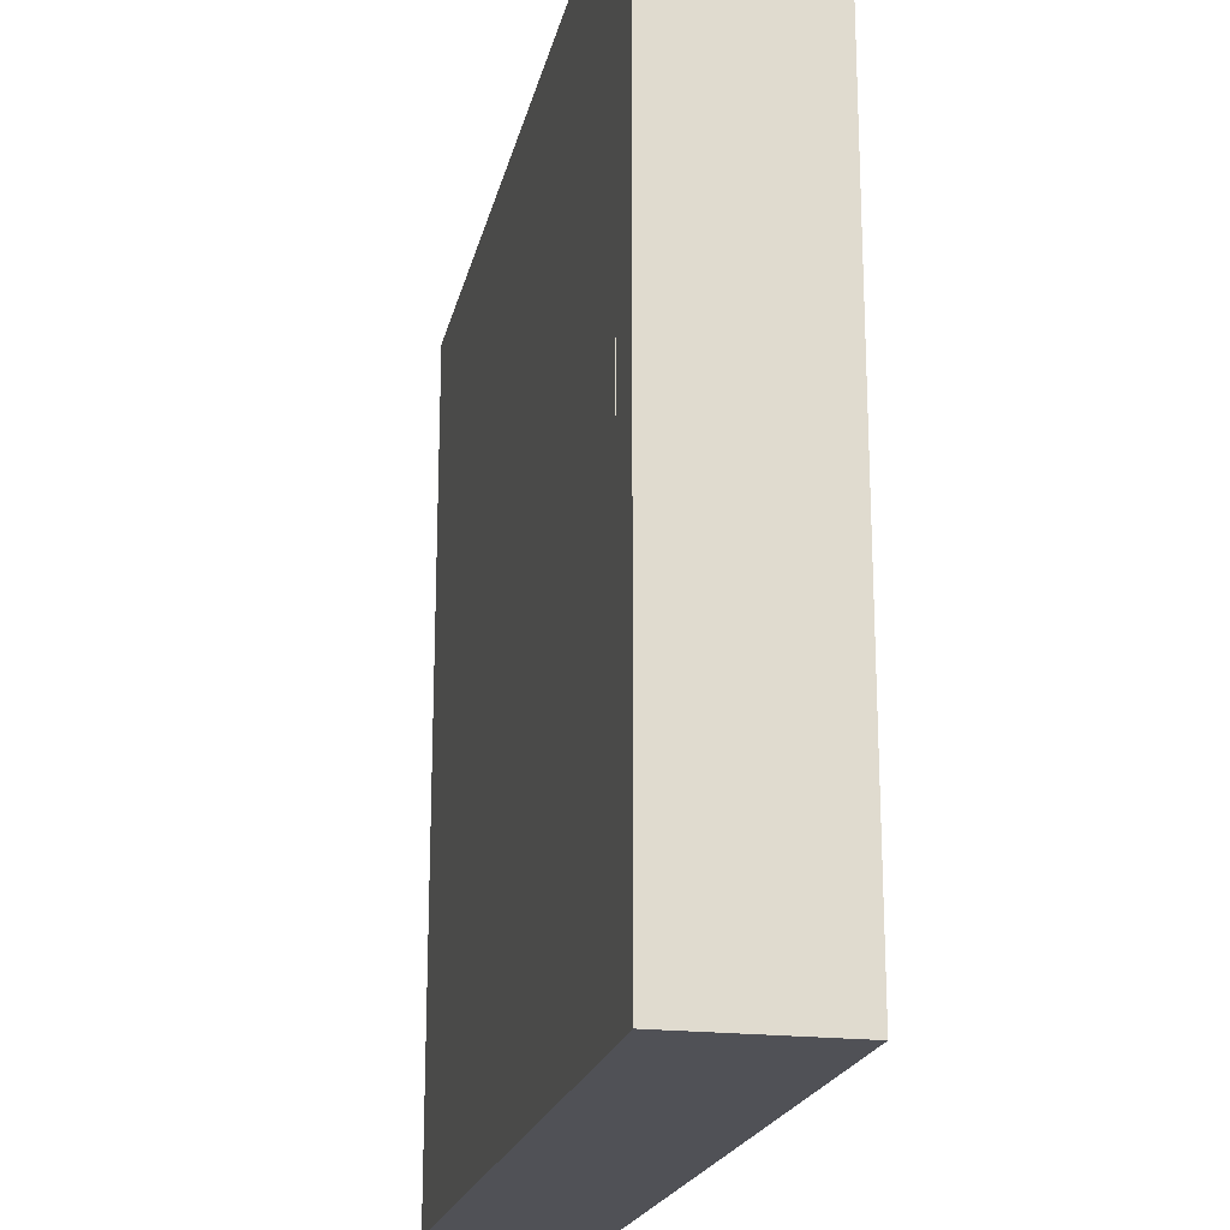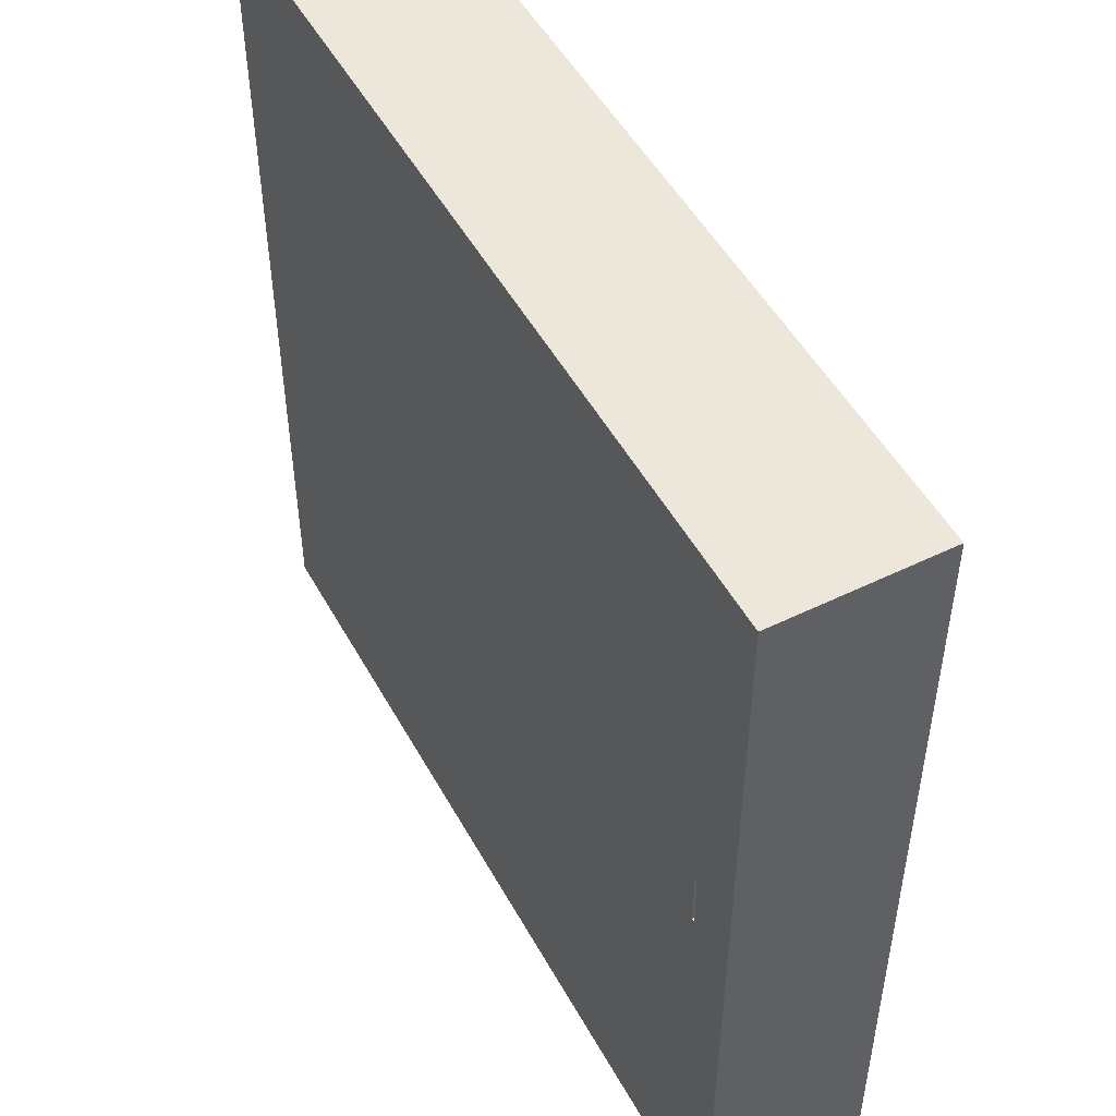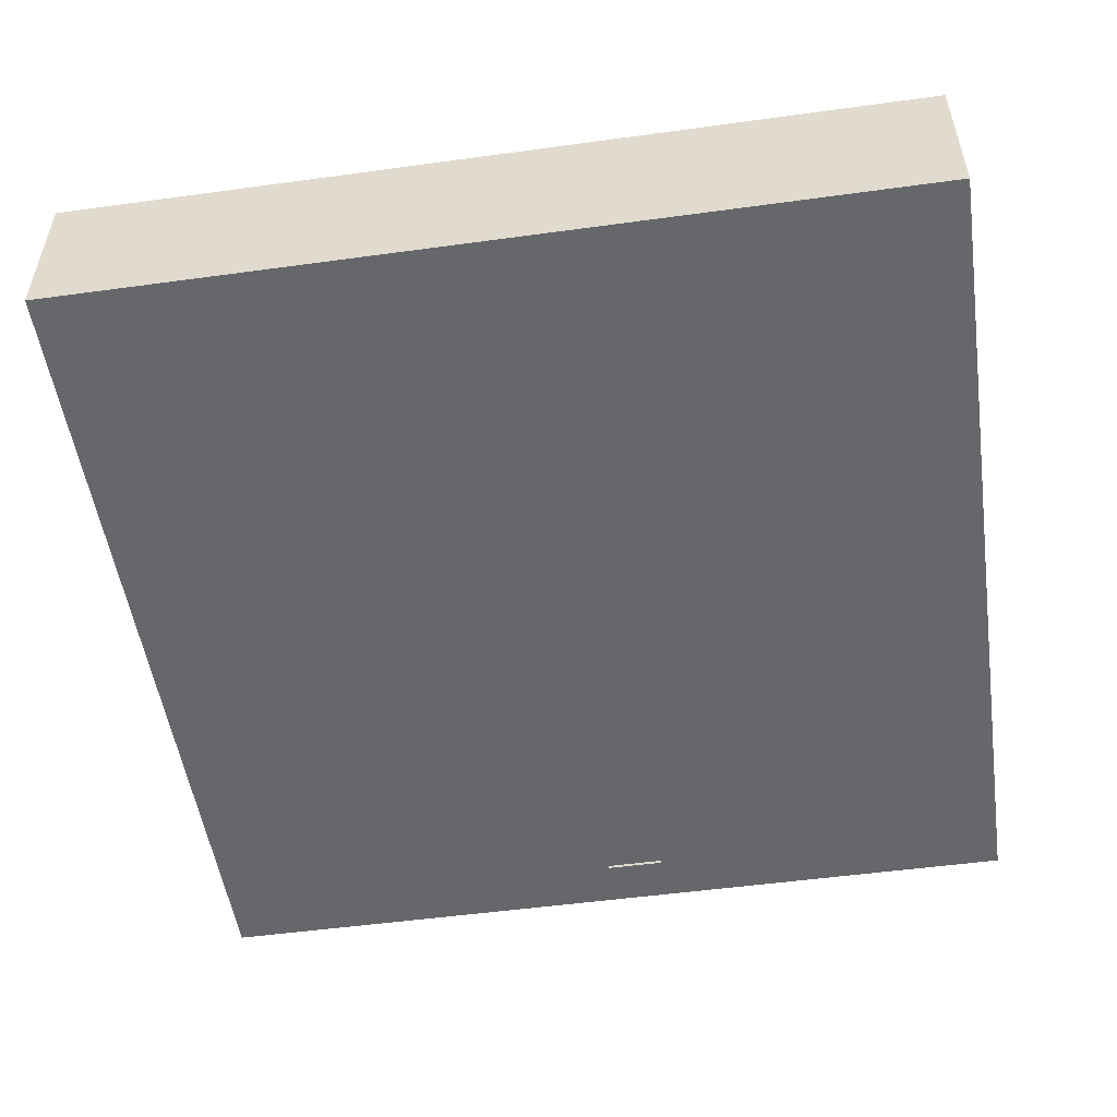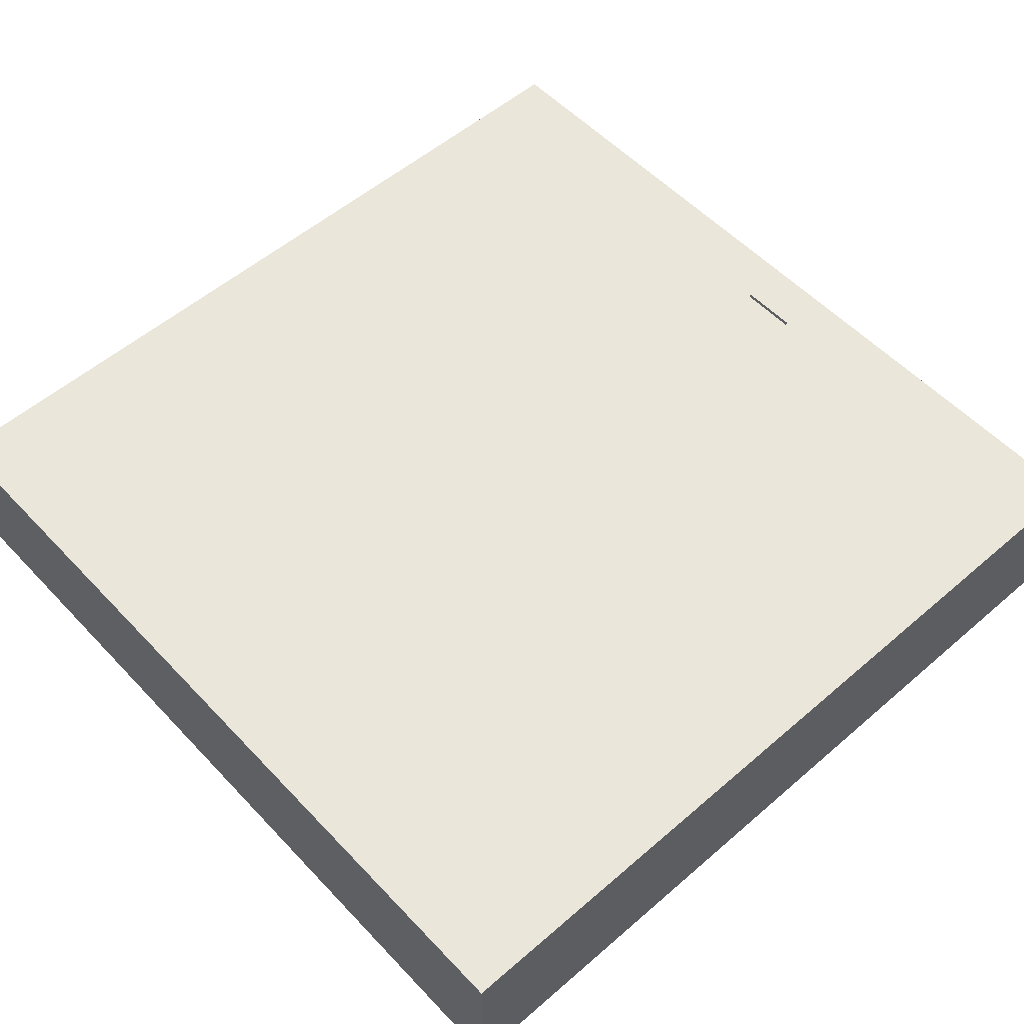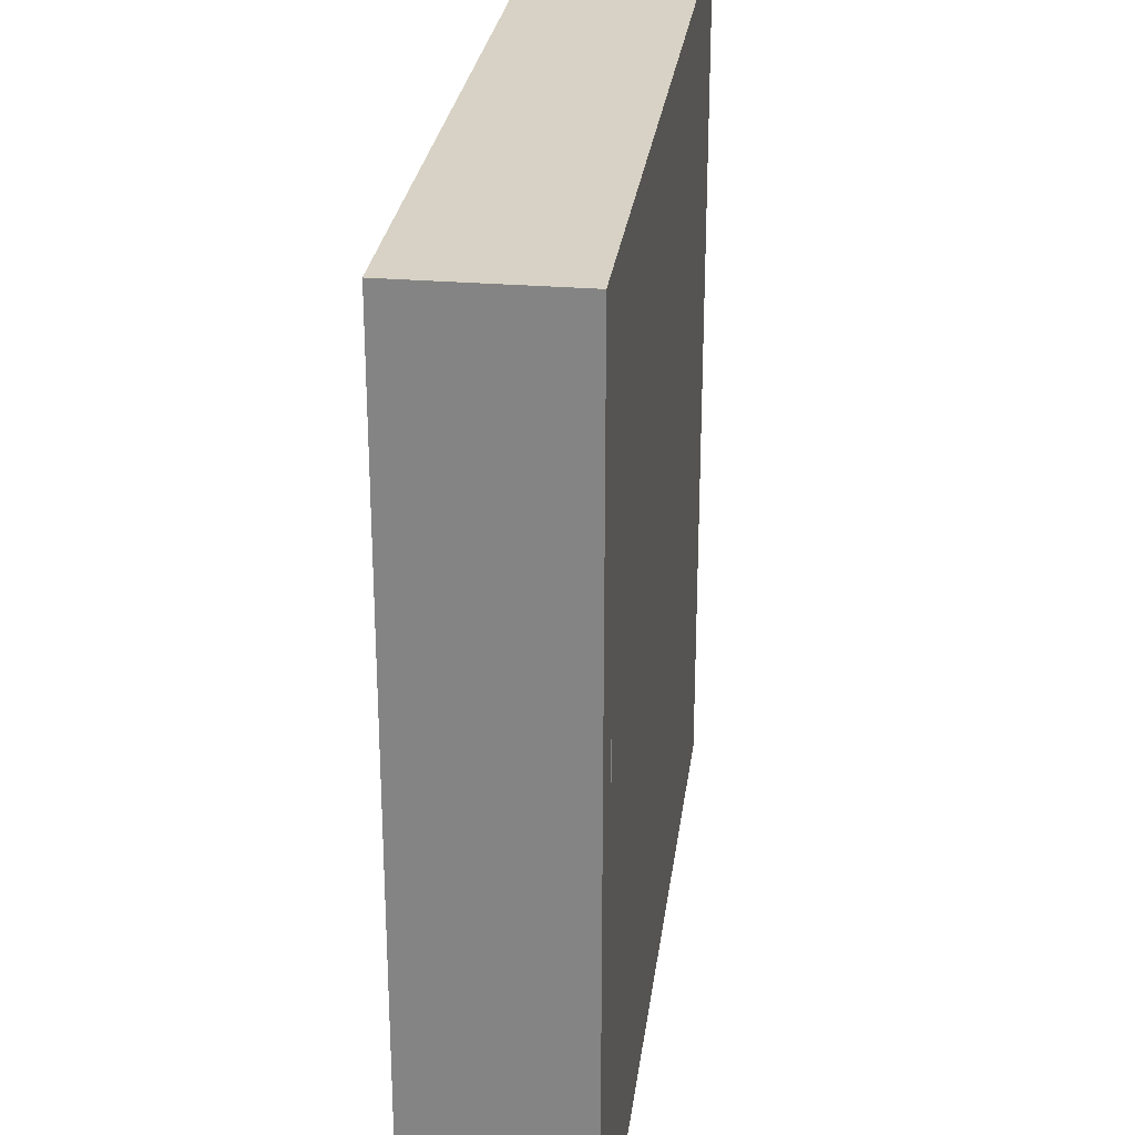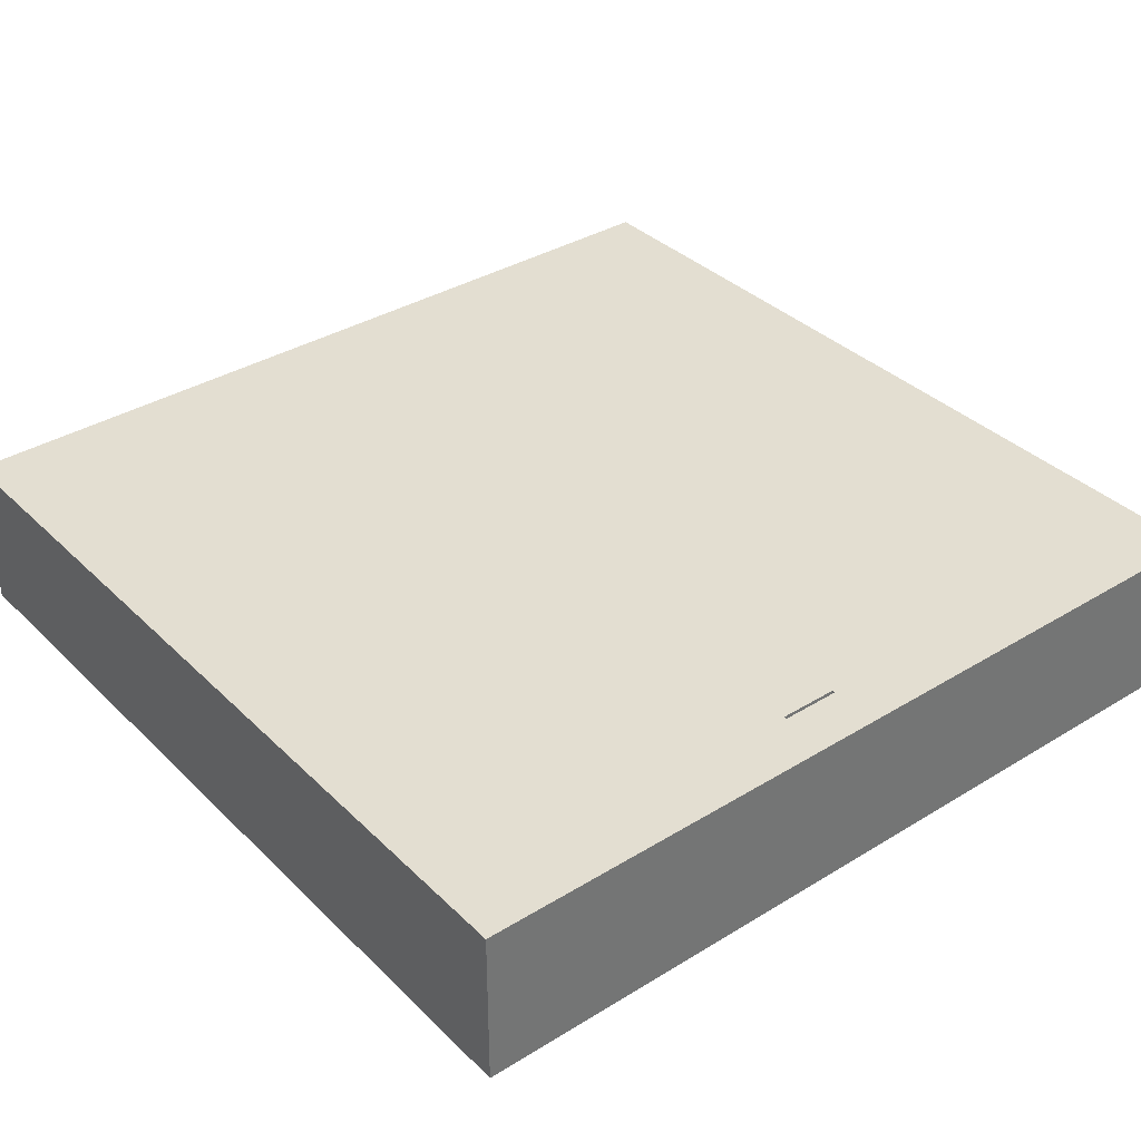
<metadata>
{"format":"obj","ext":"obj","renderer":"f3d","projection":"perspective","resolution":1024,"background":"white","views":[{"elev":-20.3,"azim":77.9,"up":"+Z"},{"elev":50.5,"azim":61.9,"up":"+Z"},{"elev":-52.0,"azim":-81.6,"up":"+Y"},{"elev":55.0,"azim":-42.3,"up":"+Y"},{"elev":27.4,"azim":97.3,"up":"+Z"},{"elev":36.1,"azim":51.3,"up":"+Y"}]}
</metadata>
<code>
v 7.497 1.5 4.55
v 7.497 1.5 4
v 7.527 1.5 4
v 7.527 1.5 4.55
v 8 1.5 0
v 0 1.5 0
v 0 1.5 8
v 8 1.5 8
v 7.497 0 4.55
v 7.497 0 4
v 7.497 1.5 4
v 7.497 1.5 4.55
v 7.497 0 4
v 7.527 0 4
v 7.527 1.5 4
v 7.497 1.5 4
v 7.527 0 4
v 7.527 0 4.55
v 7.527 1.5 4.55
v 7.527 1.5 4
v 7.527 0 4.55
v 7.497 0 4.55
v 7.497 1.5 4.55
v 7.527 1.5 4.55
v 8 0 0
v 0 0 0
v 0 1.5 0
v 8 1.5 0
v 0 0 0
v 0 0 8
v 0 1.5 8
v 0 1.5 0
v 7.497 0 4
v 7.497 0 4.55
v 7.527 0 4.55
v 7.527 0 4
v 0 0 0
v 8 0 0
v 8 0 8
v 0 0 8
v 0 0 8
v 8 0 8
v 8 1.5 8
v 0 1.5 8
v 8 0 8
v 8 0 0
v 8 1.5 0
v 8 1.5 8
f 2 7 1
f 1 7 8
f 1 8 4
f 4 8 3
f 3 8 5
f 3 5 2
f 2 5 6
f 2 6 7
f 9 10 12
f 12 10 11
f 13 14 16
f 16 14 15
f 17 18 20
f 20 18 19
f 21 22 24
f 24 22 23
f 25 26 28
f 28 26 27
f 29 30 32
f 32 30 31
f 34 40 33
f 33 40 37
f 33 37 38
f 40 34 39
f 39 34 35
f 39 35 36
f 39 36 38
f 38 36 33
f 41 42 44
f 44 42 43
f 45 46 48
f 48 46 47

</code>
